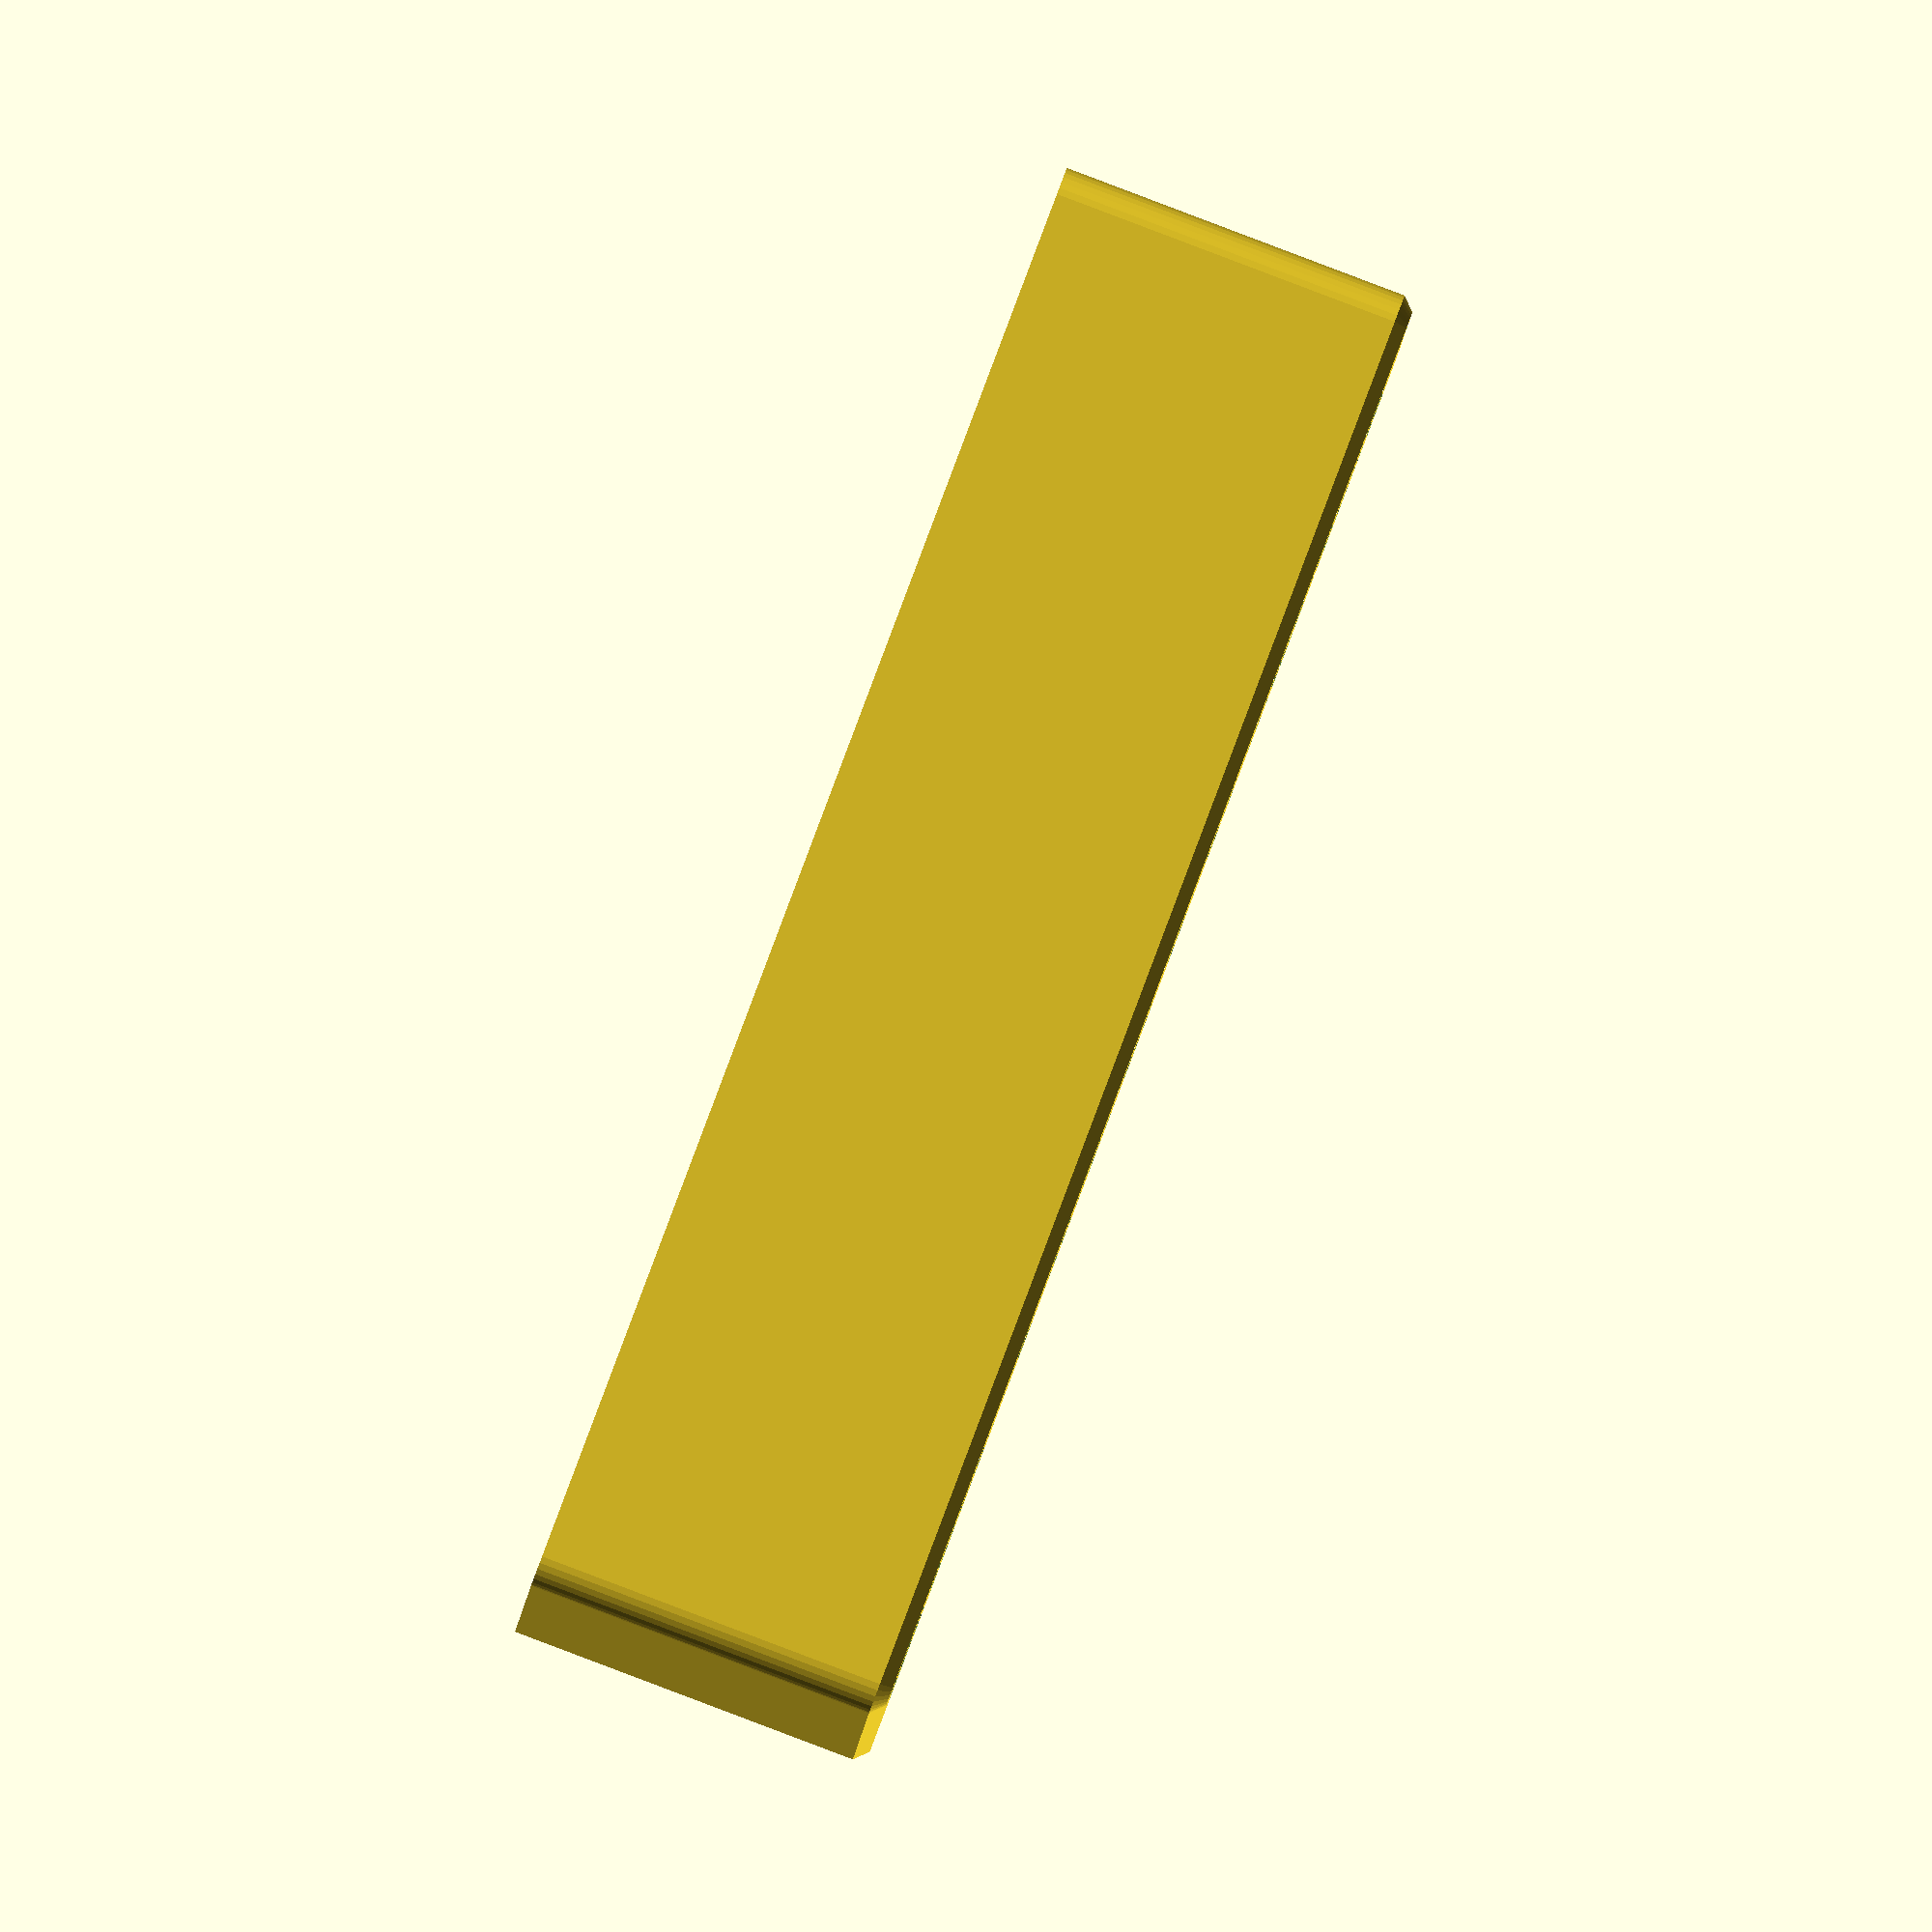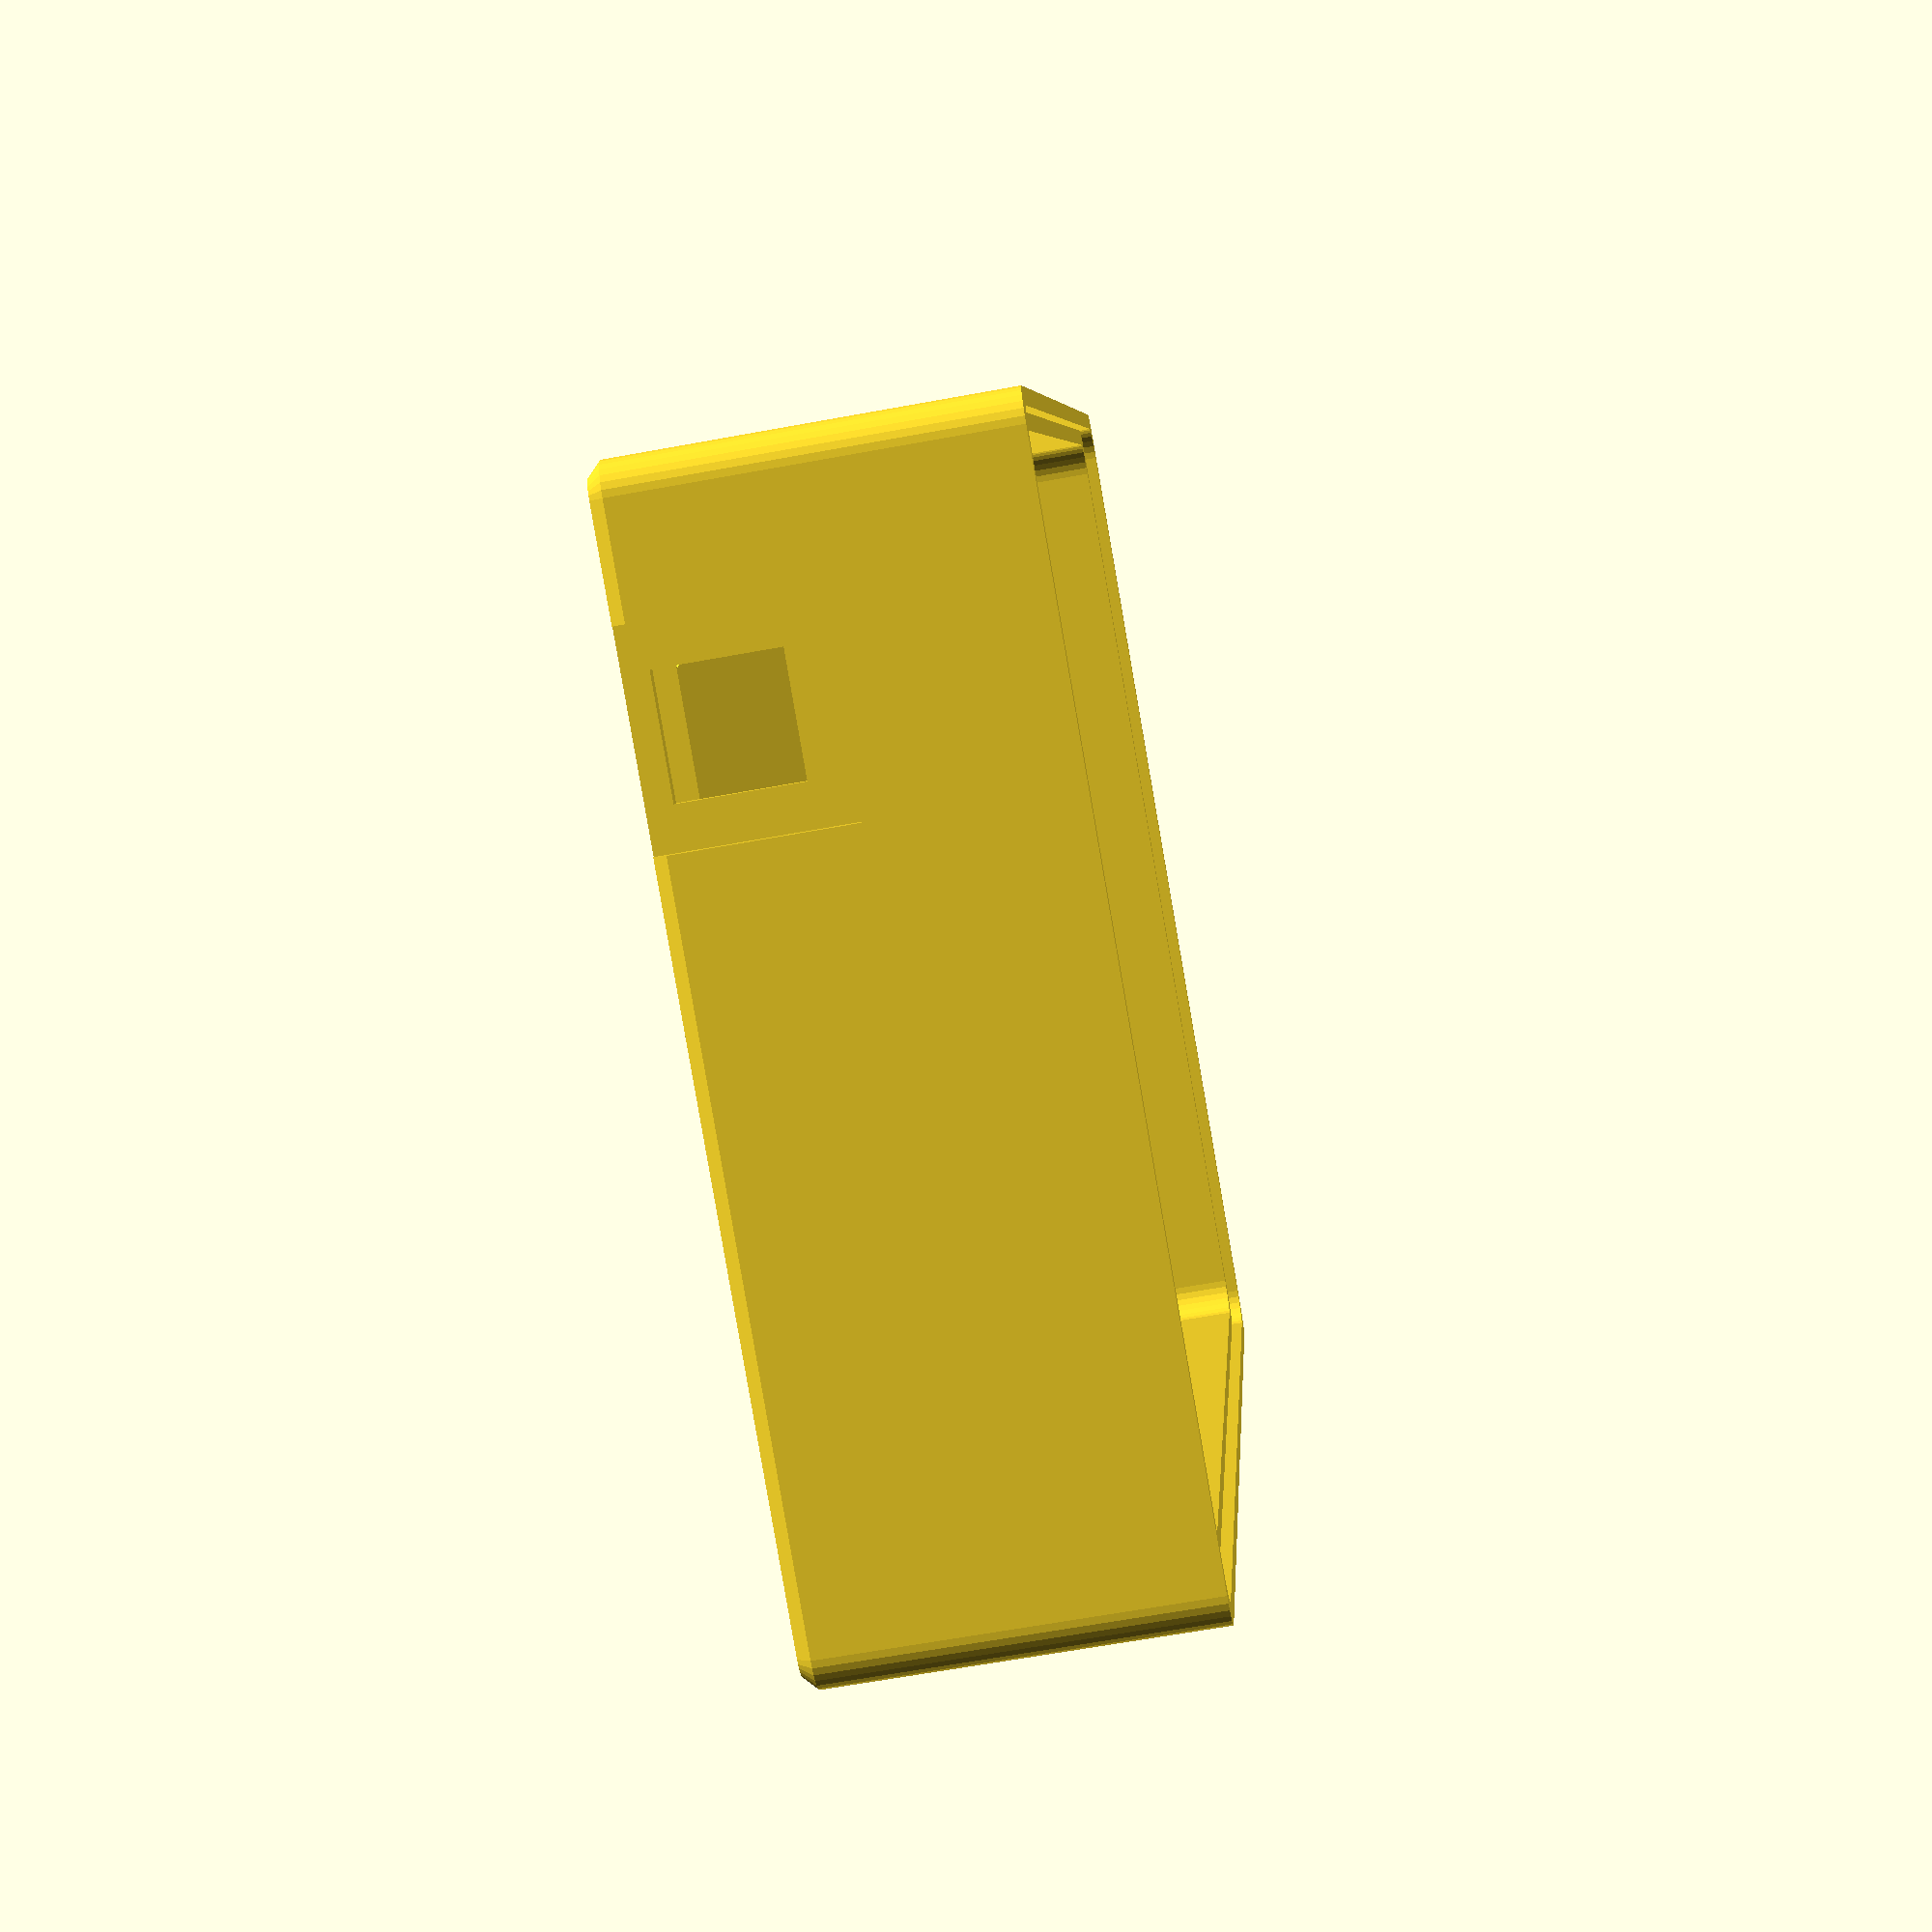
<openscad>
//
// Box for L/C meter
// LC 100S
//
// by Egil Kvaleberg
//
// mod by Michael Witt 6/27/2014 for LC-100A
// add 4th button, 
// adjusted power, lead and port locations  
// slightly increased LCD cutout, 
// place pieces in print layout
// clarify documentation
//
// further mod by Egil:
// fine tuned, moved func-button
// added proper func-button
//
//  note on building:
//  make sure support_w is actually built. depending on your settings, 
//  you may have to increase it slightly
//

//  part is any of:
//  "upper" "lower" "button" "all"
//

part = "lower"; 
has4buttons = true; // true if 4 buttons in a row
has_support = true; // true if support around LCD (to be removed afterwards)

//*****************************************************************************
// Adjustables

support_w = 0.50; // one line wide

core_x = 88.0; // core size, pplus margin
core_y = 61.0;
core_z = 20.0; // lower half
lip_dz = 0.7; 
corner_r = 2;
wall = 2.0;
floor = 2.0;
chamfer1 = 0.8; // chamfer around edge

dht_x = 70;
dht_y = 24; //
dht_z = 8.0; 
dht_h = 4.0; // max support height
dht_dy = 20; //24.2
dht_dx = 15.1; // 71.1

lcd_x = 19.7;
lcd_y = 16; //
lcd_z = 8.0; 
lcd_h = 4.0; // max support height
lcd_dy = 34; //24.2
lcd_dx = 43.6; // 71.1

mnt_dy = 45.8; 
mnt_lcd_dy = 31.0; 
mnt_lcd_dz = 3.0; 
mnt_dx = 75.0; // was 75.3
mnt_d = 3.2; 
mnt_head = 5.5; // screw head

button_x = 8.51;
button_d = 7.62; // hole for pushbutton, diameter 
buttonFunc_d = button_d; // function key hole, diameter

button0_y = 15.5;
enter_y   = button0_y;
back_y    = button0_y+(button_d+3)*1;
up_y      = button0_y+(button_d+3)*2;
down_y    = button0_y+(button_d+3)*3;

switch_d1  =  7.0; // on off height
switch_d2  = 7.0; // on off width
switch_dy  = -18.0; // on off left/right
switch_dz  = 5.0; // on off up/down
switch_frame  = 2.5; // recess around switch

fudge = 0.05;
$fs = 0.1;

//*****************************************************************************
// Derived


//*****************************************************************************
// View and printing

view(); 

//*****************************************************************************
// 

module rcyl(rr, hh,chamfer)
{
	union () {
		if (chamfer > 0) {
			cylinder(r1=rr-chamfer, r2=rr, h=chamfer); // bottom first: 45 deg slope max
			//cylinder(r1=0, r2=rr, h=chamfer); // upside down: no limitation
		}
		// main
		translate([0, 0, chamfer]) cylinder(r=rr, h=hh-chamfer);
	}
}

module rcube(dx, dy, dz, chamfer)
{
	hull() {
		translate([corner_r, corner_r, 0]) rcyl(corner_r, dz, chamfer);
		translate([dx - corner_r, corner_r, 0]) rcyl(corner_r, dz, chamfer);
		translate([corner_r, dy - corner_r, 0]) rcyl(corner_r, dz, chamfer);
		translate([dx - corner_r, dy - corner_r, 0]) rcyl(corner_r, dz, chamfer);
	}
}


module core()
{
	union () {
		translate([-core_x/2, -core_y/2, floor]) rcube(core_x, core_y, core_z+fudge, chamfer1);
		translate([-(core_x/2+wall/2), -(core_y/2+wall/2), floor+core_z]) rcube(core_x+wall, core_y+wall, lip_dz+fudge, 0);
	}
}

module plugs() // for lower part
{
	//swtch and frame
	translate([core_x/2-fudge, switch_dy-switch_d2/2, switch_dz-switch_d1/2]) 
		cube(size = [wall+2*fudge, switch_d2, switch_d1]);
	translate([core_x/2+wall/2, switch_dy-(switch_d2/2+switch_frame), switch_dz-(switch_d1/2+switch_frame)]) 
		cube(size = [wall/2+fudge, switch_d2+2*switch_frame, switch_d1+2*switch_frame]);

	// mounting holes
	translate([mnt_dx/2, mnt_dy/2, -fudge]) cylinder(r2=mnt_d/2, r1=mnt_head/2, h=floor+2*fudge);
	translate([-mnt_dx/2, mnt_dy/2, -fudge]) cylinder(r2=mnt_d/2, r1=mnt_head/2, h=floor+2*fudge);
	translate([mnt_dx/2, -mnt_dy/2, -fudge]) cylinder(r2=mnt_d/2, r1=mnt_head/2, h=floor+2*fudge);
	translate([-mnt_dx/2, -mnt_dy/2, -fudge]) cylinder(r2=mnt_d/2, r1=mnt_head/2, h=floor+2*fudge);

}


module pattern_sub() // pattern on rear wall
{
//	intersection () {
//		for ( y = [0 : 1.5 : core_y] ) {
//			translate([-core_x/2, y - core_y/2, 0]) cube([core_x, 1.5-0.5, 0.2]);
//		}
		for ( x = [0 : 1.5 : core_x] ) {
			translate([x - core_x/2, - core_y/2, 0]) cube([1.5-0.5, core_y, 0.2]);
		}
//	}
}

module shell()
{

	difference () {
		union () {
			difference () {
				translate([-wall-core_x/2, -wall-core_y/2, 0]) 
					rcube(core_x+2*wall, core_y+2*wall, core_z+floor+lip_dz, chamfer1);
				pattern_sub();
			}
		}
		union () {
			plugs();
		}
	}
}

module lower()
{
	difference () {
		union () {
		    	difference () {
				shell();
				core();
		    	}	
	    	}
	}
}

module upper()
{
	union () {
		difference () {
			union () {
				// lower lid	
				translate([wall/2, wall/2, 0]) 
					rcube(core_x+wall, core_y+wall, lip_dz, 0);
				translate([0, 0, lip_dz]) 
					rcube(core_x+2*wall, core_y+2*wall, floor-lip_dz, wall/2);

				// lcd outer casing
				translate([0, 0, floor]) 
					rcube(core_x+2*wall, core_y+2*wall, lcd_z, 0); 
			}
			union () {
				// lcd pcb
				translate([wall, wall, -fudge]) 
					rcube(core_x, core_y, lcd_z+fudge, 0);

				// lcd opening
				translate([lcd_x, lcd_y, lcd_z-fudge]) 
					cube(size = [lcd_dx, lcd_dy, floor+2*fudge]);

				// dht22 opening
				translate([dht_x, dht_y, dht_z-fudge]) 
					cube(size = [dht_dx, dht_dy, floor+2*fudge]);

				// buttons
				translate([button_x, enter_y, lcd_z-fudge]) cylinder(r=button_d/2, h=floor+2*fudge);
				translate([button_x, back_y, lcd_z-fudge]) cylinder(r=button_d/2, h=floor+2*fudge);
				translate([button_x, up_y, lcd_z-fudge]) cylinder(r=button_d/2, h=floor+2*fudge);
				translate([button_x, down_y, lcd_z-fudge]) cylinder(r=buttonFunc_d/2, h=floor+2*fudge); 

				// mounting holes
				translate([mnt_dx/2, -(mnt_lcd_dy-mnt_dy/2), lcd_z-fudge]) cylinder(r1=mnt_d/2, r2=mnt_head/2,  h=floor+2*fudge);
				translate([-mnt_dx/2, -(mnt_lcd_dy-mnt_dy/2), lcd_z-fudge]) cylinder(r1=mnt_d/2, r2=mnt_head/2,  h=floor+2*fudge);
				translate([mnt_dx/2, mnt_dy/2, lcd_z-fudge]) cylinder(r1=mnt_d/2, r2=mnt_head/2,  h=floor+2*fudge);
				translate([-mnt_dx/2, mnt_dy/2, lcd_z-fudge]) cylinder(r1=mnt_d/2 ,r2=mnt_head/2,  h=floor+2*fudge);
			}
		}
	}
}

module fbutton()
{
	fb_square_d = 7.2; // square cutout side 
	fb_square_h = 4.0; // square cutout height
	fb_square_w = 0.8; // square cutout wall
	fb_internal_h = 7.0; // internal height 
	fb_external_h = 5.0; 
	fb_external_d = 6.0;

	difference() {
		translate([-fb_square_d/2-fb_square_w, -fb_square_d/2-fb_square_w, 0]) 
			cube([fb_square_d+2*fb_square_w, fb_square_d+2*fb_square_w, fb_square_h+fb_internal_h]);
		union() {
			translate([-fb_square_d/2, -fb_square_d/2, -fudge]) 
				cube([fb_square_d, fb_square_d, fudge+fb_square_h-1]);
			cylinder(r = 5.0/2, h=fudge+fb_square_h);
		}

	}
	translate([0, 0, fb_square_h+fb_internal_h]) {
		cylinder(r = fb_external_d/2, h = fb_external_h);
	}

}

module view()
{

	if (part == "lower" || part == "all") lower();

	if (part == "upper" || part == "all") {
		//translate([0, 0, core_z+floor+10])	
	 	translate([0,0,0])
		upper();
	}
	if (part == "button" || part == "all") {
    	translate([55,0,0])	
		fbutton();
	}
}

//*****************************************************************************

</openscad>
<views>
elev=270.2 azim=177.4 roll=110.7 proj=o view=solid
elev=244.5 azim=290.3 roll=259.5 proj=p view=wireframe
</views>
